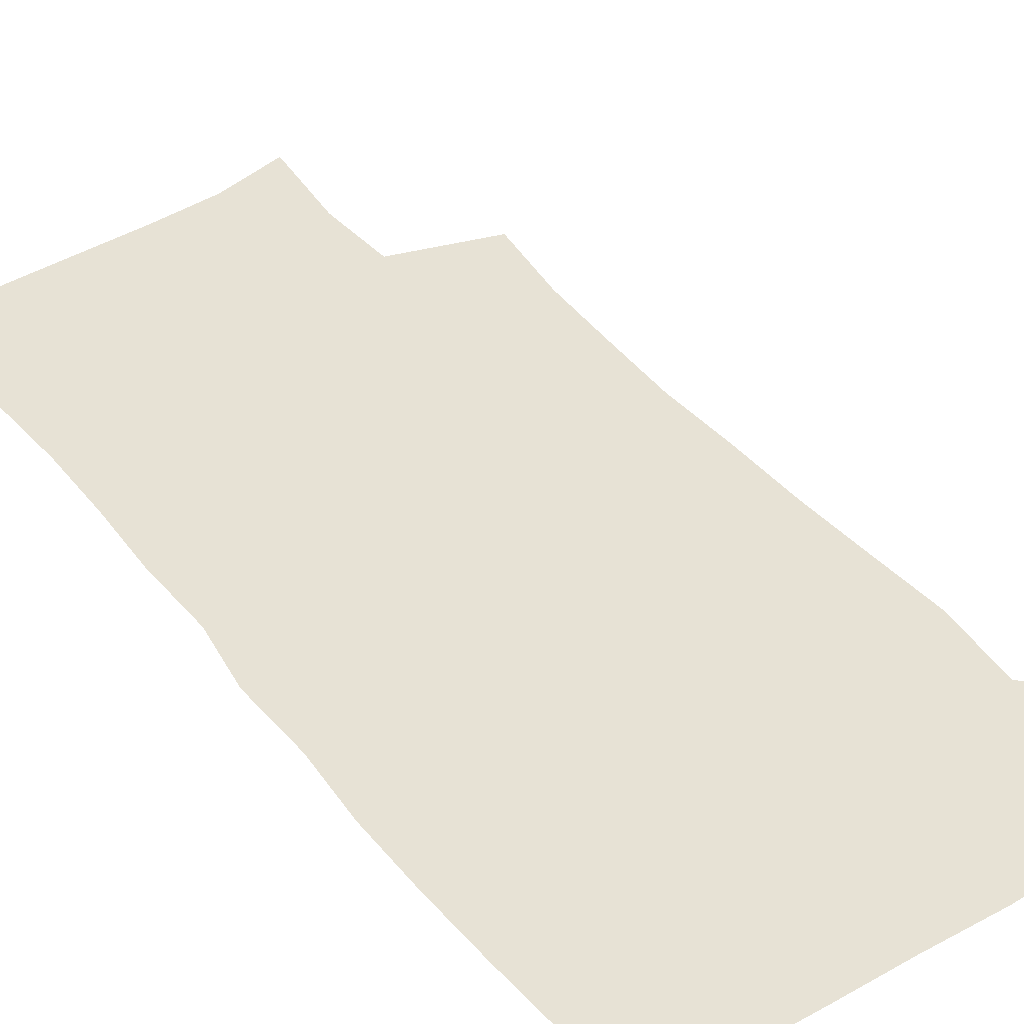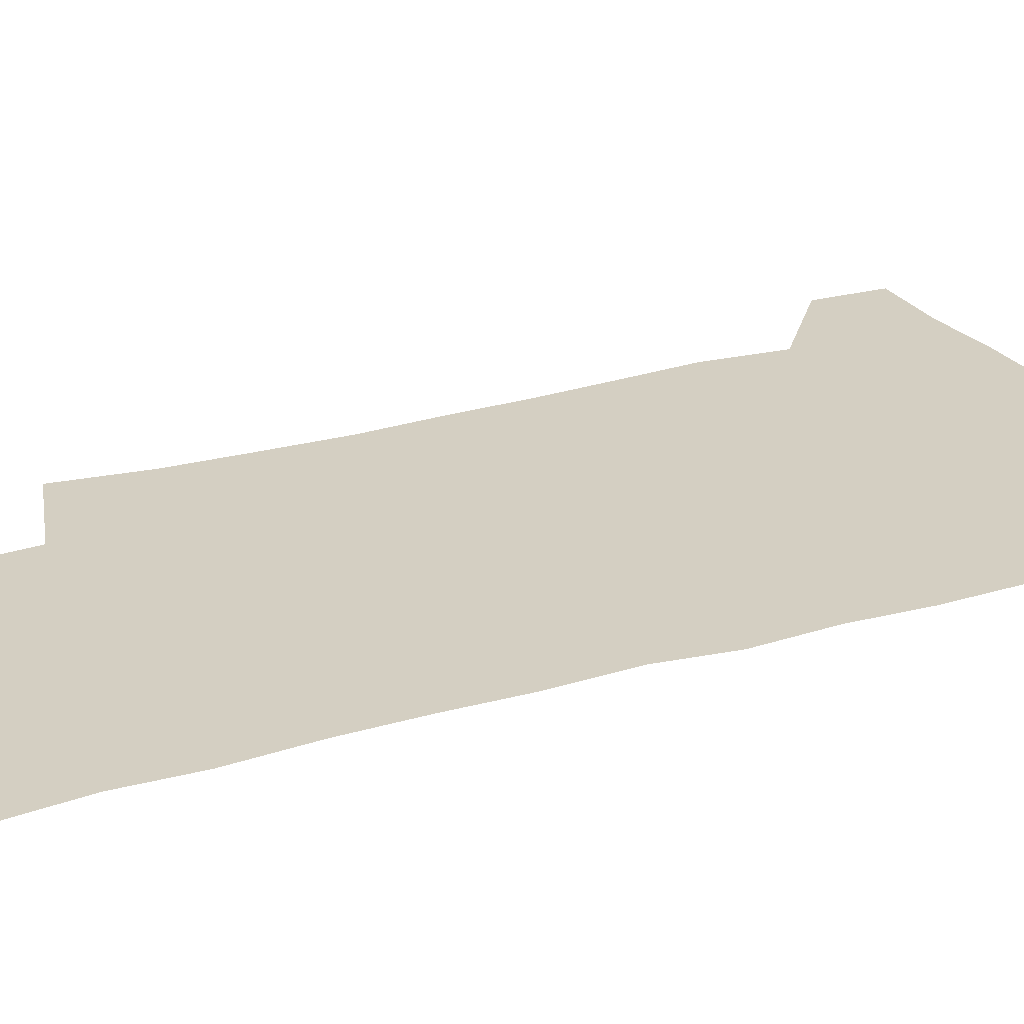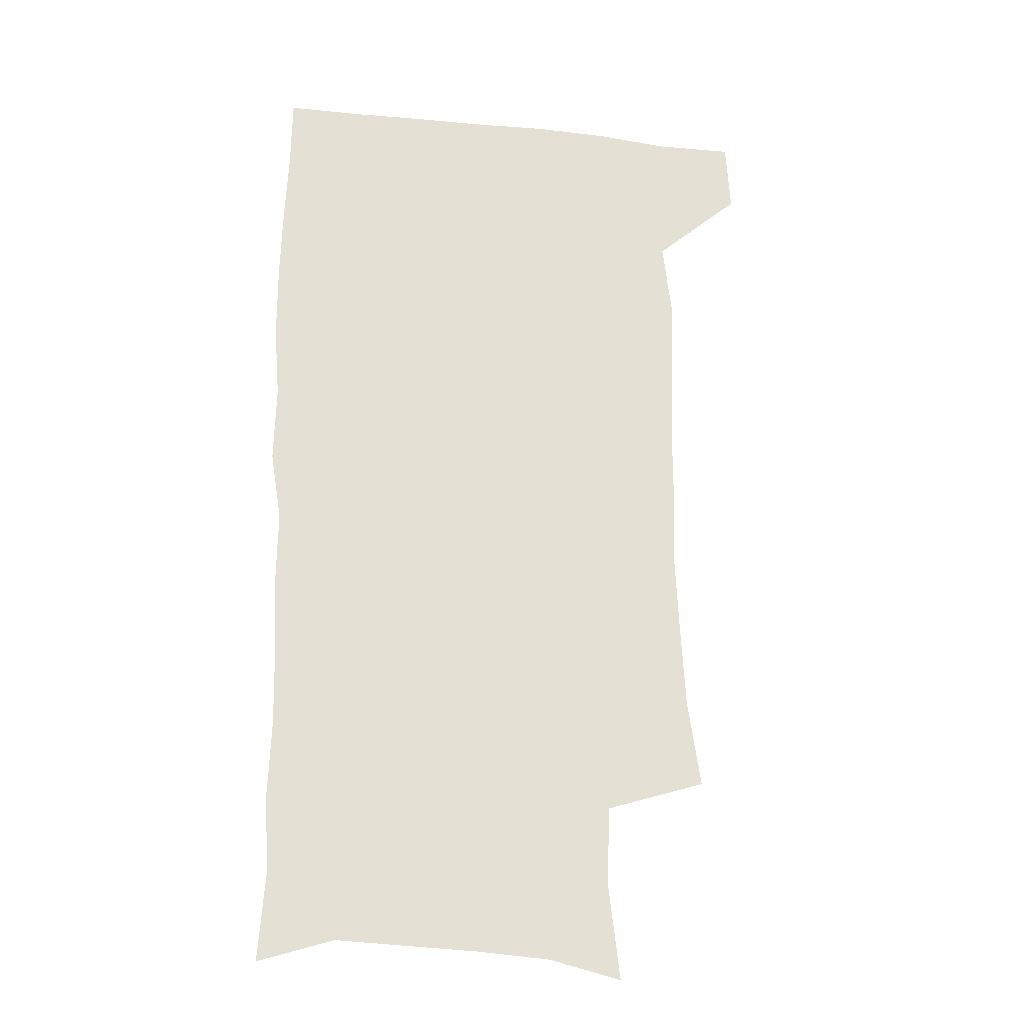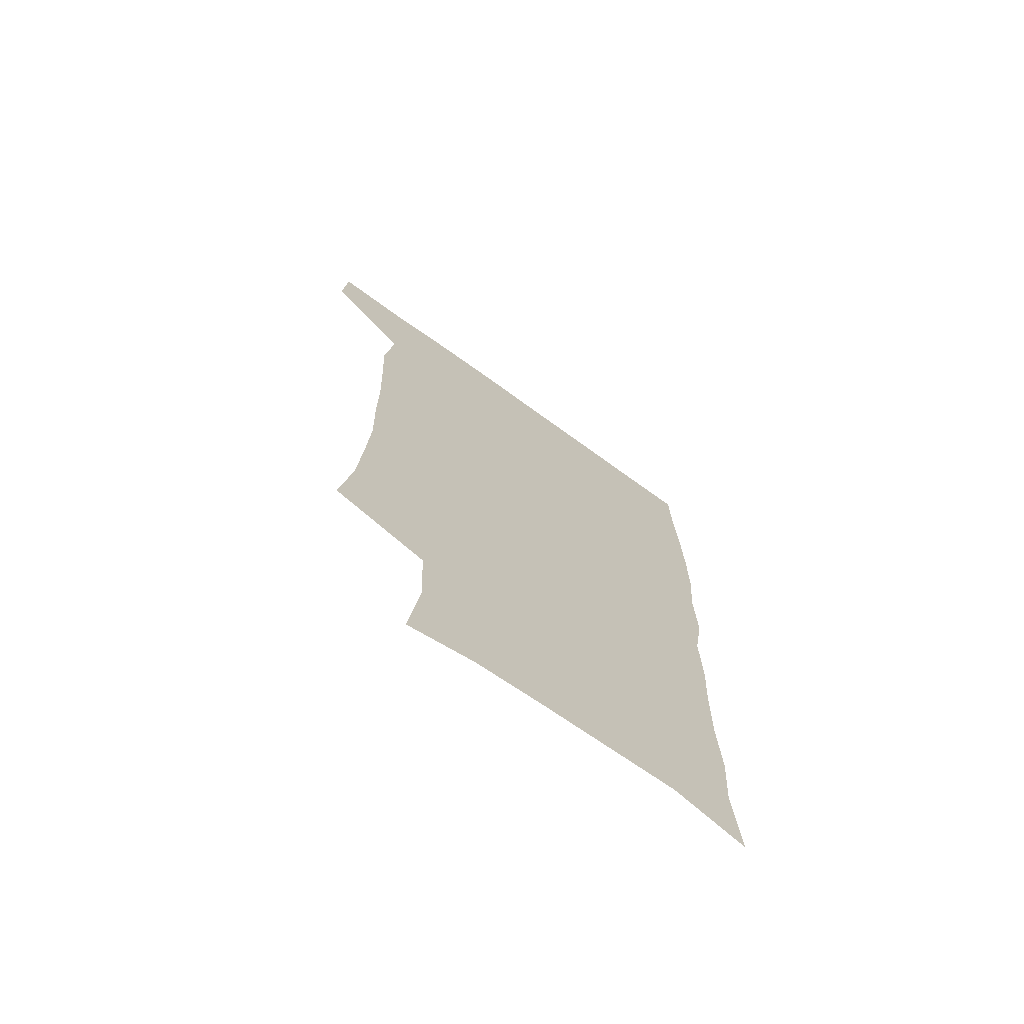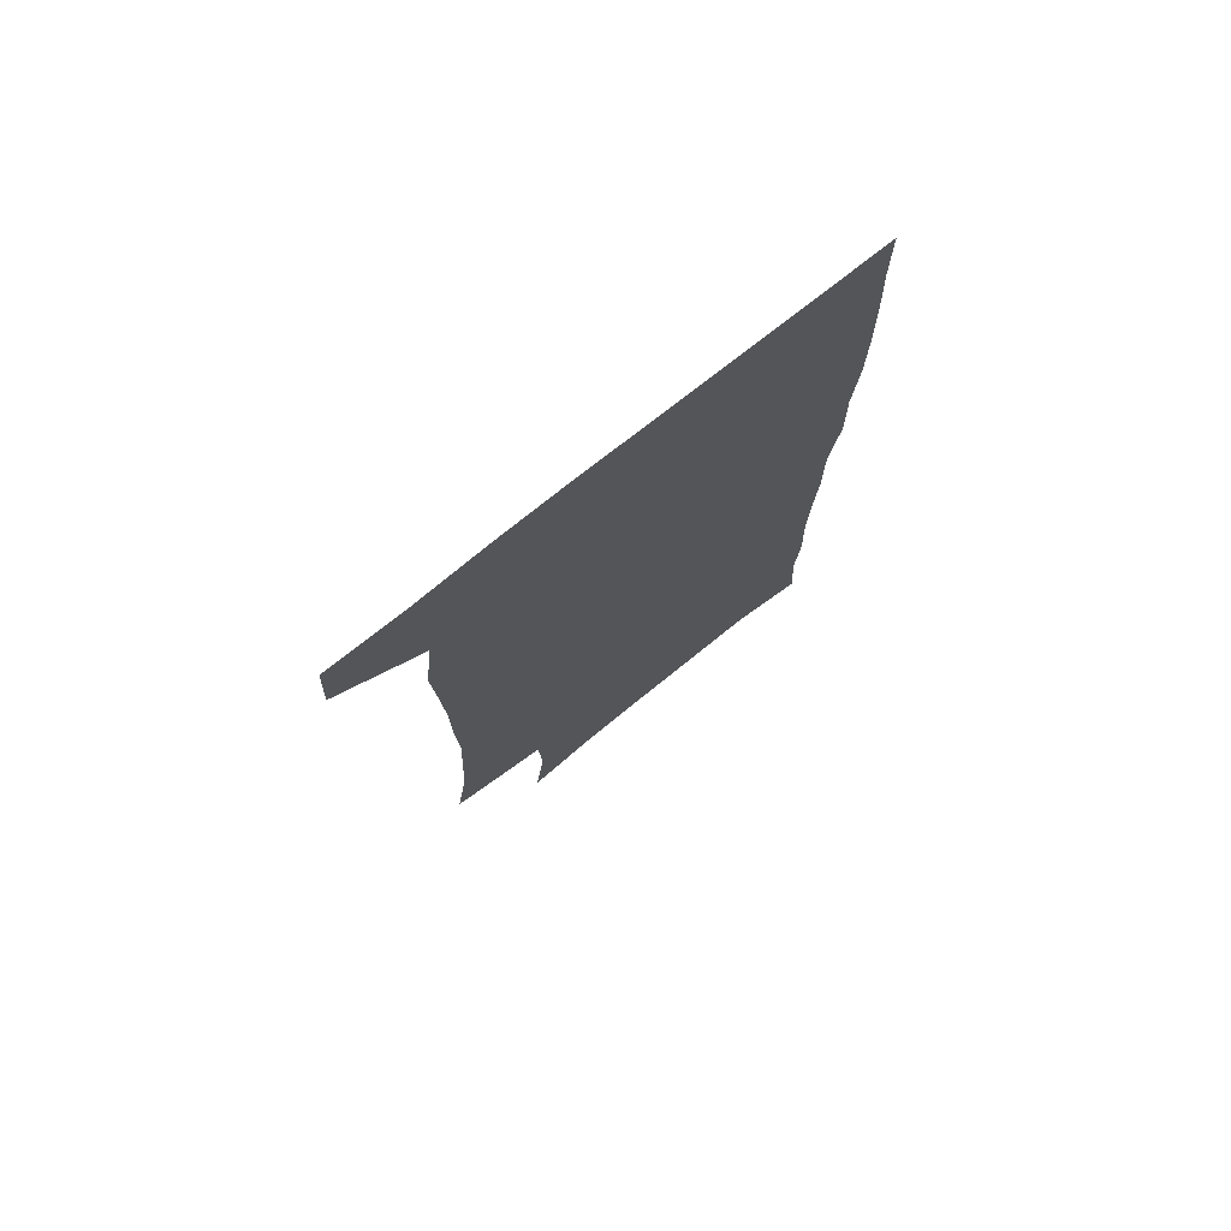
<metadata>
{"format":"obj","ext":"obj","renderer":"f3d","projection":"perspective","resolution":1024,"background":"white","views":[{"elev":40.3,"azim":144.7,"up":"+Z"},{"elev":25.6,"azim":63.6,"up":"+Z"},{"elev":-23.8,"azim":170.0,"up":"+Y"},{"elev":-71.9,"azim":-35.8,"up":"+Y"},{"elev":76.4,"azim":-38.4,"up":"+Y"}]}
</metadata>
<code>
v 477.5 539 0
v 479.2 568.6 0
v 503.5 247.9 0
v 508.7 283.3 0
v 510.5 315.3 0
v 512.1 348.4 0
v 511.2 379.8 0
v 511.2 412.4 0
v 510.1 444.3 0
v 508.8 475.6 0
v 512.6 508.6 0
v 510.9 538.8 0
v 511.4 568 0
v 540.5 164.2 0
v 545.2 203.7 0
v 543.9 235.3 0
v 547.4 271 0
v 548.4 302.5 0
v 546.7 331.3 0
v 547.4 362.6 0
v 546.8 392.3 0
v 545.4 421.5 0
v 544.7 451.3 0
v 544.9 481.3 0
v 544.6 510.2 0
v 544.7 538.7 0
v 540.9 570.4 0
v 569.6 171.5 0
v 574.9 215.3 0
v 575.8 247.8 0
v 576.4 279 0
v 575.7 307.8 0
v 576 338.5 0
v 576.3 369 0
v 574.9 396.2 0
v 574.4 425.1 0
v 574.8 454.9 0
v 574.4 483.1 0
v 574.3 511.1 0
v 574.3 538.6 0
v 570.9 571 0
v 598.6 173.7 0
v 601.3 216.3 0
v 602.3 251.4 0
v 602.5 281.5 0
v 602.6 311.2 0
v 602.3 339.7 0
v 602.4 369.5 0
v 602.7 399.4 0
v 602.4 427.3 0
v 602.6 456.4 0
v 602.5 484 0
v 602.8 512 0
v 602.3 540 0
v 601.4 569.9 0
v 627.8 174.9 0
v 627.9 217.4 0
v 628.1 249.7 0
v 628.8 278.6 0
v 628.4 311.4 0
v 628.6 341 0
v 628.9 370.3 0
v 629.3 398.9 0
v 629.8 427 0
v 629.9 455.9 0
v 630.1 484.1 0
v 630.3 512 0
v 630.7 539.7 0
v 631 569.5 0
v 656.7 176.2 0
v 654.8 213.6 0
v 654.8 244.9 0
v 655.5 274.9 0
v 655.4 306.3 0
v 655.8 336.5 0
v 656.2 366.5 0
v 657.2 395.5 0
v 657.6 424.9 0
v 658.2 453.8 0
v 659.2 482.4 0
v 659.4 511.1 0
v 659.7 539.7 0
v 660.6 568.8 0
v 687.5 166.7 0
v 684.8 203.4 0
v 686.7 232.6 0
v 685.4 265.1 0
v 686 295.8 0
v 687.5 325.7 0
v 687 357.9 0
v 691.4 386.1 0
v 690.6 418 0
v 692.8 447.7 0
v 692.9 478.2 0
v 692.1 508.8 0
v 690.6 539.2 0
v 690.2 568.7 0
v 691 601 0
f 11 12 1
f 1 12 2
f 12 13 2
f 16 17 3
f 3 17 4
f 17 18 4
f 4 18 5
f 18 19 5
f 5 19 6
f 19 20 6
f 6 20 7
f 20 21 7
f 7 21 8
f 21 22 8
f 8 22 9
f 22 23 9
f 9 23 10
f 23 24 10
f 10 24 11
f 24 25 11
f 11 25 12
f 25 26 12
f 12 26 13
f 26 27 13
f 14 28 15
f 28 29 15
f 15 29 16
f 29 30 16
f 16 30 17
f 30 31 17
f 17 31 18
f 31 32 18
f 18 32 19
f 32 33 19
f 19 33 20
f 33 34 20
f 20 34 21
f 34 35 21
f 21 35 22
f 35 36 22
f 22 36 23
f 36 37 23
f 23 37 24
f 37 38 24
f 24 38 25
f 38 39 25
f 25 39 26
f 39 40 26
f 26 40 27
f 40 41 27
f 28 42 29
f 42 43 29
f 29 43 30
f 43 44 30
f 30 44 31
f 44 45 31
f 31 45 32
f 45 46 32
f 32 46 33
f 46 47 33
f 33 47 34
f 47 48 34
f 34 48 35
f 48 49 35
f 35 49 36
f 49 50 36
f 36 50 37
f 50 51 37
f 37 51 38
f 51 52 38
f 38 52 39
f 52 53 39
f 39 53 40
f 53 54 40
f 40 54 41
f 54 55 41
f 42 56 43
f 56 57 43
f 43 57 44
f 57 58 44
f 44 58 45
f 58 59 45
f 45 59 46
f 59 60 46
f 46 60 47
f 60 61 47
f 47 61 48
f 61 62 48
f 48 62 49
f 62 63 49
f 49 63 50
f 63 64 50
f 50 64 51
f 64 65 51
f 51 65 52
f 65 66 52
f 52 66 53
f 66 67 53
f 53 67 54
f 67 68 54
f 54 68 55
f 68 69 55
f 56 70 57
f 70 71 57
f 57 71 58
f 71 72 58
f 58 72 59
f 72 73 59
f 59 73 60
f 73 74 60
f 60 74 61
f 74 75 61
f 61 75 62
f 75 76 62
f 62 76 63
f 76 77 63
f 63 77 64
f 77 78 64
f 64 78 65
f 78 79 65
f 65 79 66
f 79 80 66
f 66 80 67
f 80 81 67
f 67 81 68
f 81 82 68
f 68 82 69
f 82 83 69
f 70 84 71
f 84 85 71
f 71 85 72
f 85 86 72
f 72 86 73
f 86 87 73
f 73 87 74
f 87 88 74
f 74 88 75
f 88 89 75
f 75 89 76
f 89 90 76
f 76 90 77
f 90 91 77
f 77 91 78
f 91 92 78
f 78 92 79
f 92 93 79
f 79 93 80
f 93 94 80
f 80 94 81
f 94 95 81
f 81 95 82
f 95 96 82
f 82 96 83
f 96 97 83

</code>
